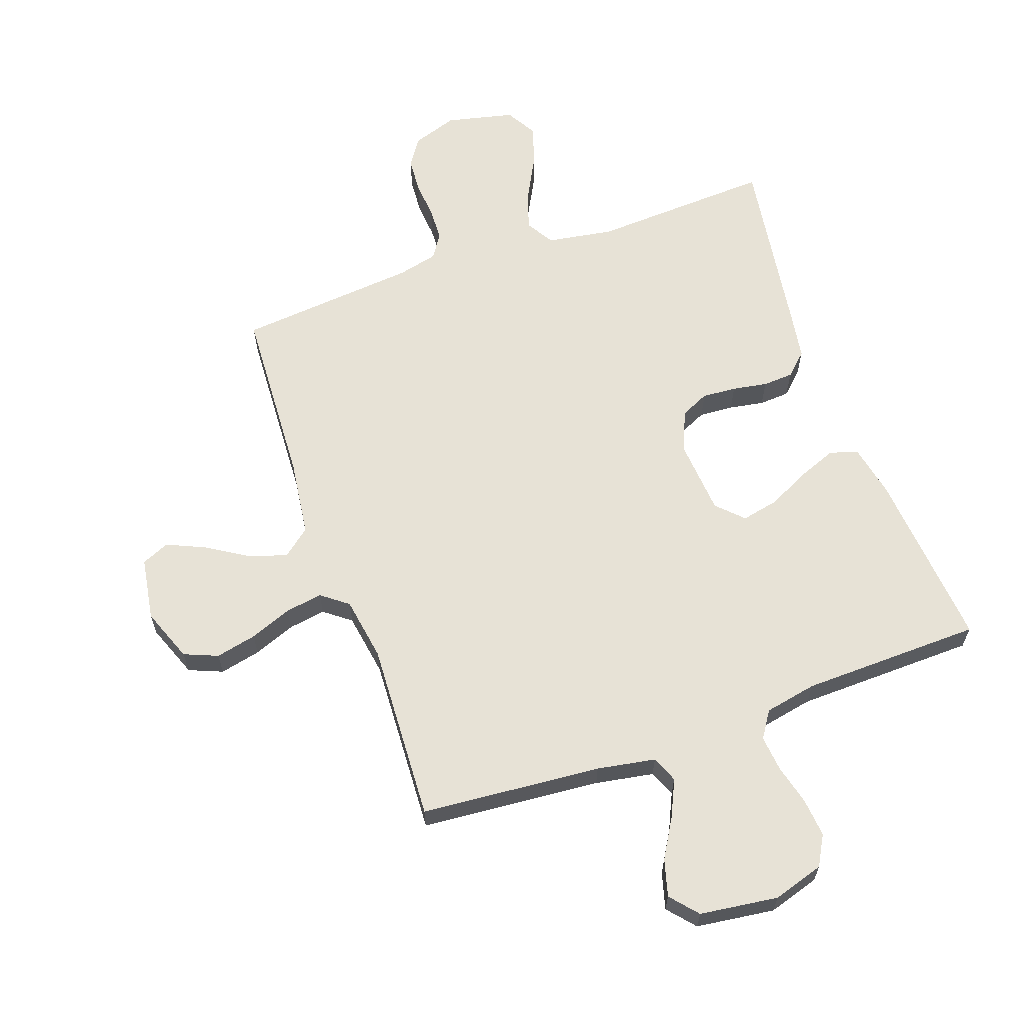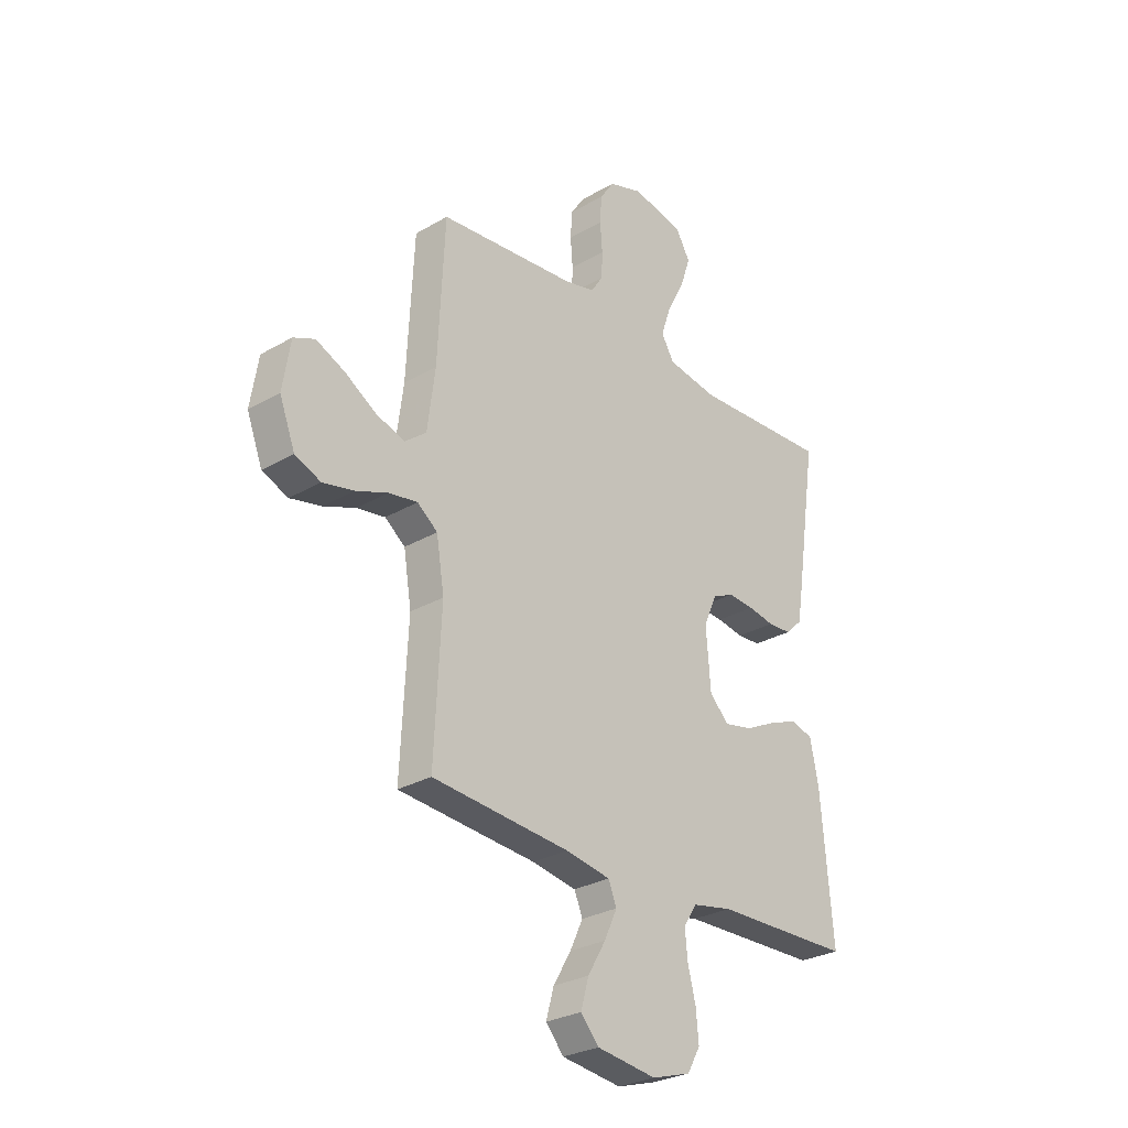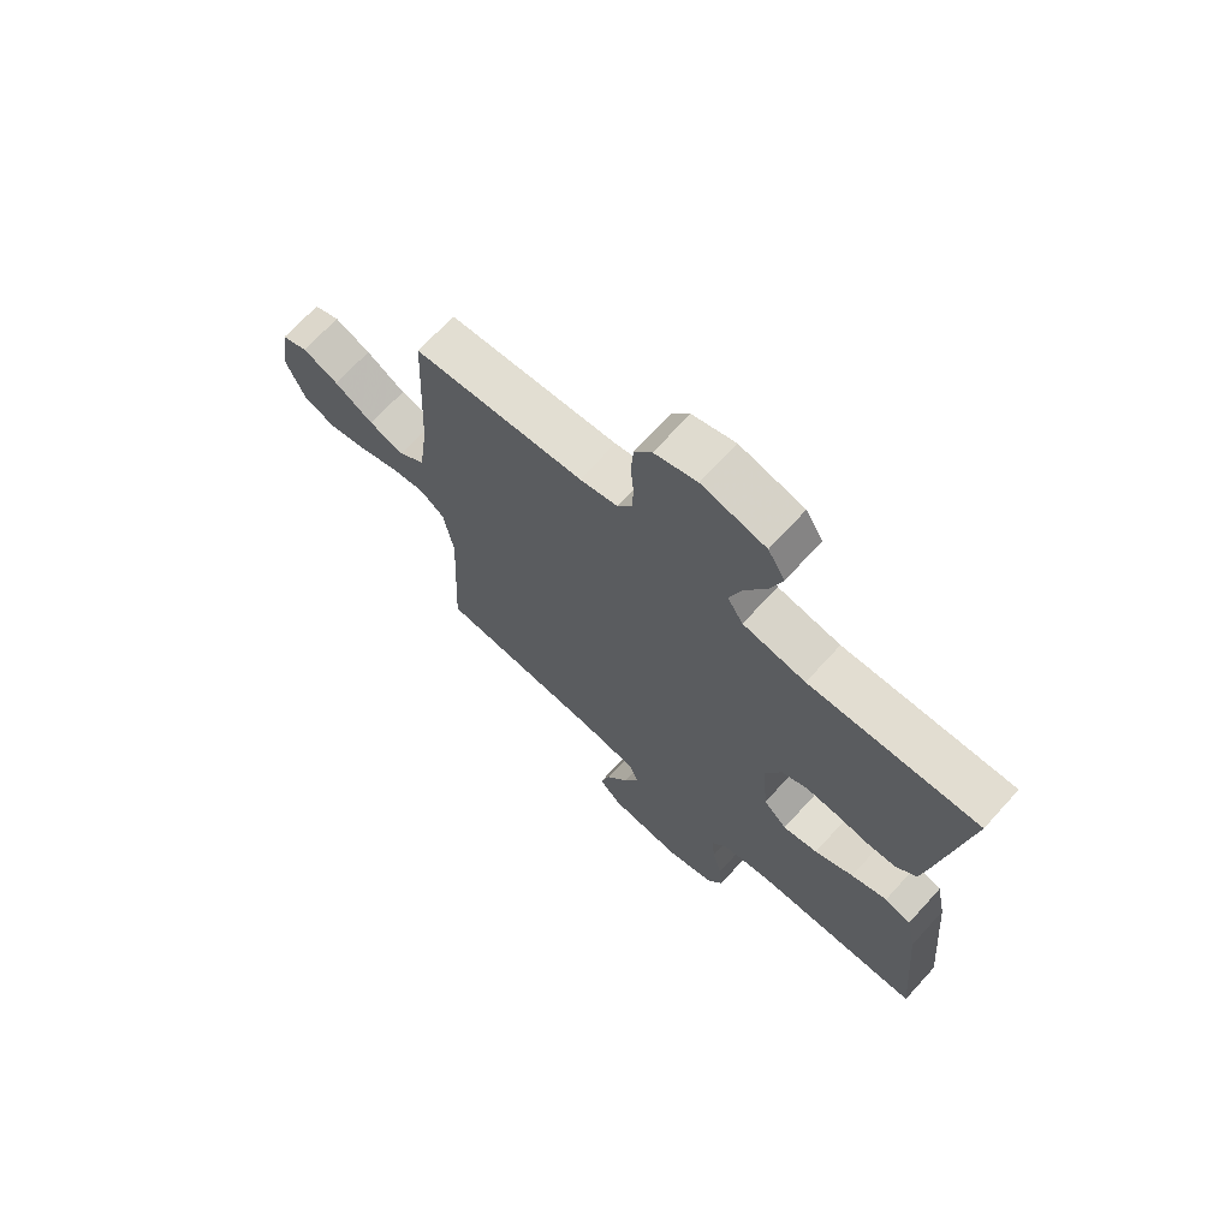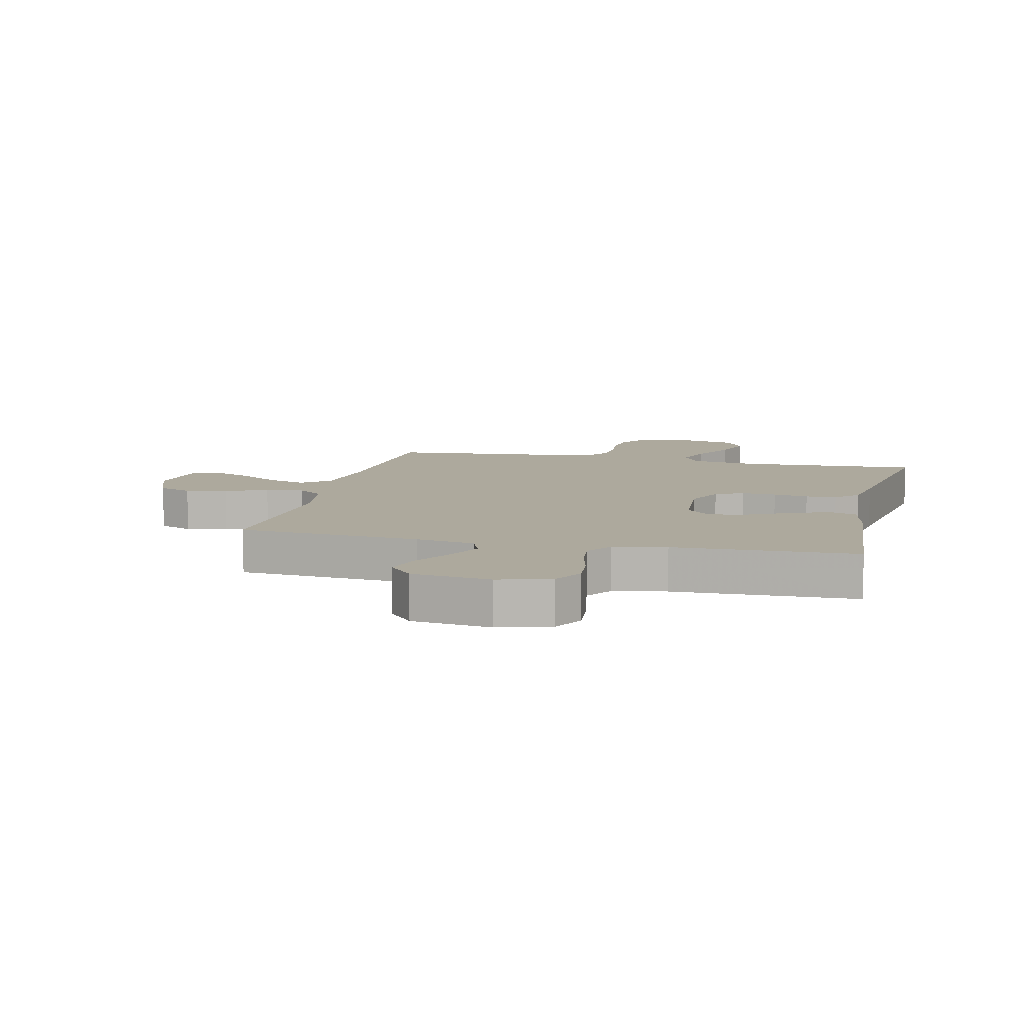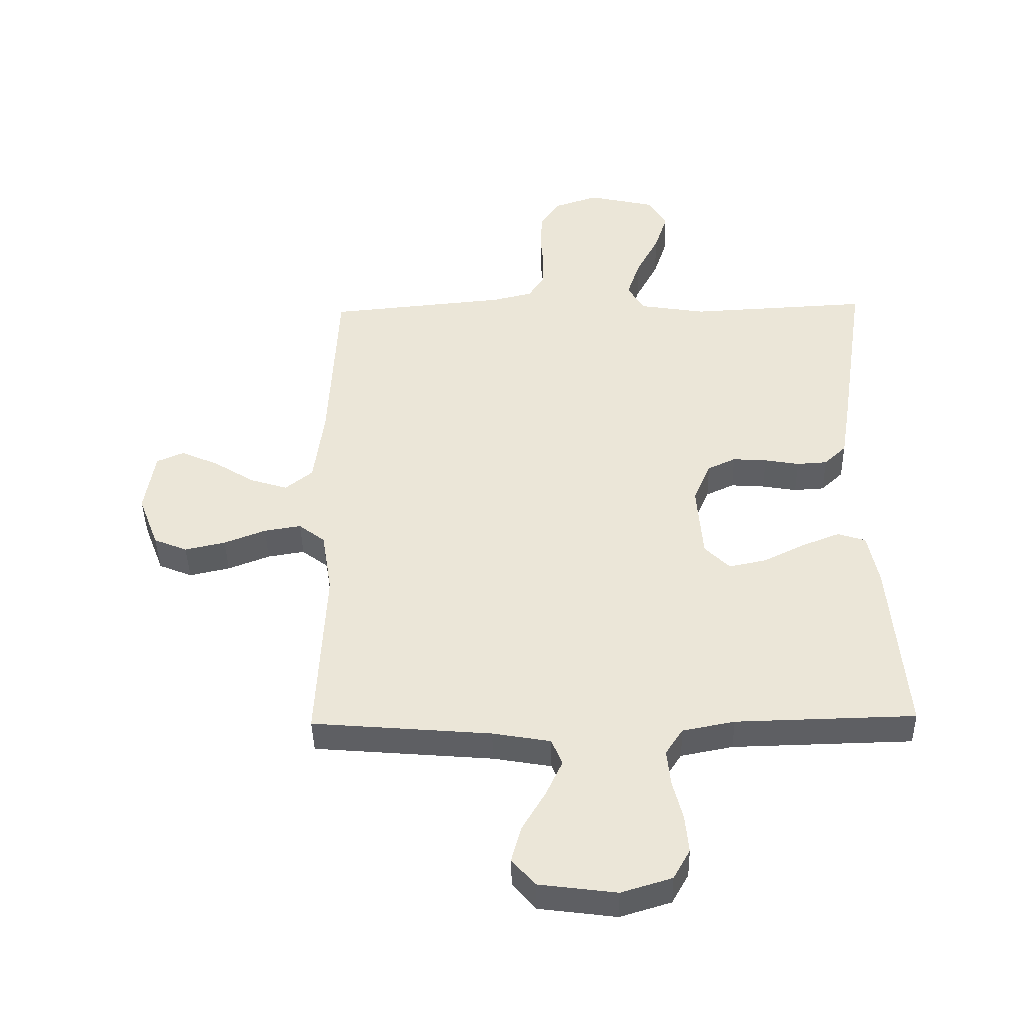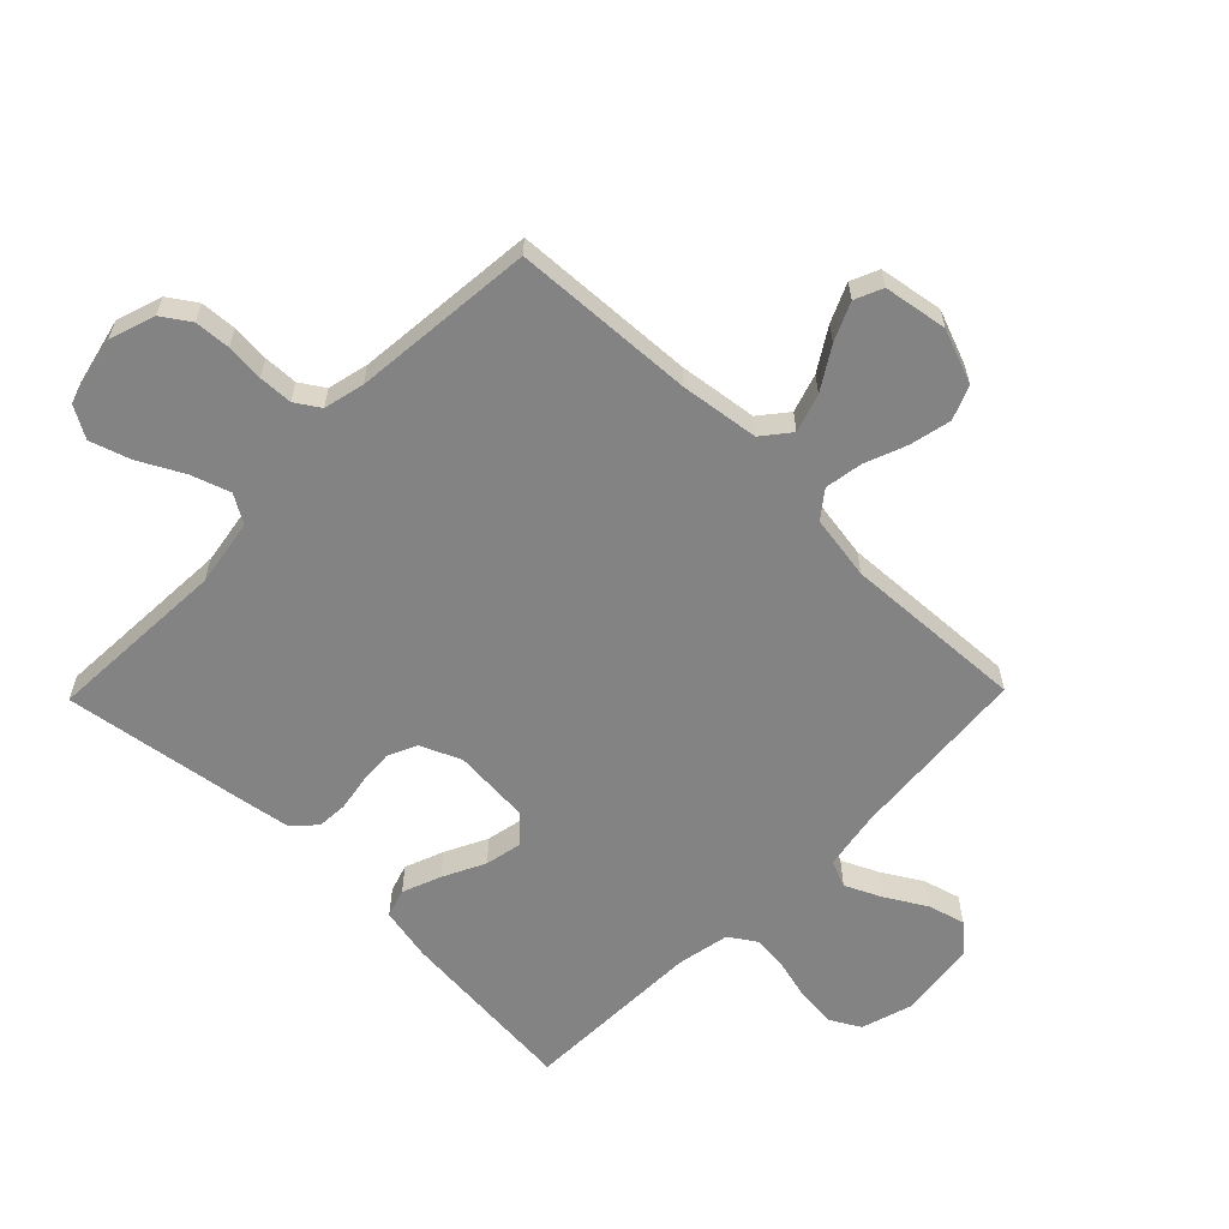
<metadata>
{"format":"obj","ext":"obj","renderer":"f3d","projection":"perspective","resolution":1024,"background":"white","views":[{"elev":63.0,"azim":160.5,"up":"+Y"},{"elev":-28.3,"azim":131.3,"up":"+Z"},{"elev":69.6,"azim":-137.6,"up":"+Z"},{"elev":8.9,"azim":-166.8,"up":"+Y"},{"elev":-42.2,"azim":-178.8,"up":"+Z"},{"elev":-61.1,"azim":45.7,"up":"+Y"}]}
</metadata>
<code>
v -0.5 0.07 -0.5
v -0.474 0.07 -0.2
v -0.456 0.07 -0.112
v -0.409 0.07 -0.097
v -0.345 0.07 -0.122
v -0.276 0.07 -0.156
v -0.214 0.07 -0.169
v -0.172 0.07 -0.127
v -0.162 0.07 0
v -0.191 0.07 0.067
v -0.238 0.07 0.089
v -0.295 0.07 0.085
v -0.353 0.07 0.075
v -0.404 0.07 0.078
v -0.441 0.07 0.113
v -0.455 0.07 0.2
v -0.5 0.07 0.5
v -0.2 0.07 0.485
v -0.089 0.07 0.503
v -0.061 0.07 0.55
v -0.083 0.07 0.615
v -0.121 0.07 0.687
v -0.143 0.07 0.754
v -0.113 0.07 0.806
v 0 0.07 0.832
v 0.075 0.07 0.807
v 0.106 0.07 0.761
v 0.11 0.07 0.702
v 0.105 0.07 0.64
v 0.107 0.07 0.584
v 0.133 0.07 0.544
v 0.2 0.07 0.528
v 0.5 0.07 0.5
v 0.515 0.07 0.2
v 0.532 0.07 0.071
v 0.578 0.07 0.034
v 0.641 0.07 0.054
v 0.71 0.07 0.097
v 0.773 0.07 0.125
v 0.819 0.07 0.105
v 0.836 0.07 0
v 0.802 0.07 -0.089
v 0.746 0.07 -0.112
v 0.678 0.07 -0.097
v 0.608 0.07 -0.07
v 0.546 0.07 -0.06
v 0.502 0.07 -0.094
v 0.485 0.07 -0.2
v 0.5 0.07 -0.5
v 0.2 0.07 -0.525
v 0.103 0.07 -0.542
v 0.085 0.07 -0.586
v 0.113 0.07 -0.646
v 0.152 0.07 -0.712
v 0.169 0.07 -0.773
v 0.13 0.07 -0.818
v 0 0.07 -0.835
v -0.085 0.07 -0.809
v -0.113 0.07 -0.759
v -0.107 0.07 -0.695
v -0.09 0.07 -0.628
v -0.084 0.07 -0.568
v -0.113 0.07 -0.524
v -0.2 0.07 -0.507
v -0.5 0 -0.5
v -0.474 0 -0.2
v -0.456 0 -0.112
v -0.409 0 -0.097
v -0.345 0 -0.122
v -0.276 0 -0.156
v -0.214 0 -0.169
v -0.172 0 -0.127
v -0.162 0 0
v -0.191 0 0.067
v -0.238 0 0.089
v -0.295 0 0.085
v -0.353 0 0.075
v -0.404 0 0.078
v -0.441 0 0.113
v -0.455 0 0.2
v -0.5 0 0.5
v -0.2 0 0.485
v -0.089 0 0.503
v -0.061 0 0.55
v -0.083 0 0.615
v -0.121 0 0.687
v -0.143 0 0.754
v -0.113 0 0.806
v 0 0 0.832
v 0.075 0 0.807
v 0.106 0 0.761
v 0.11 0 0.702
v 0.105 0 0.64
v 0.107 0 0.584
v 0.133 0 0.544
v 0.2 0 0.528
v 0.5 0 0.5
v 0.515 0 0.2
v 0.532 0 0.071
v 0.578 0 0.034
v 0.641 0 0.054
v 0.71 0 0.097
v 0.773 0 0.125
v 0.819 0 0.105
v 0.836 0 0
v 0.802 0 -0.089
v 0.746 0 -0.112
v 0.678 0 -0.097
v 0.608 0 -0.07
v 0.546 0 -0.06
v 0.502 0 -0.094
v 0.485 0 -0.2
v 0.5 0 -0.5
v 0.2 0 -0.525
v 0.103 0 -0.542
v 0.085 0 -0.586
v 0.113 0 -0.646
v 0.152 0 -0.712
v 0.169 0 -0.773
v 0.13 0 -0.818
v 0 0 -0.835
v -0.085 0 -0.809
v -0.113 0 -0.759
v -0.107 0 -0.695
v -0.09 0 -0.628
v -0.084 0 -0.568
v -0.113 0 -0.524
v -0.2 0 -0.507
f 59 60 61
f 58 59 61
f 57 58 61
f 56 57 61
f 55 56 61
f 54 55 61
f 53 54 61
f 52 53 61 62
f 51 52 62 63
f 48 49 50
f 51 63 64
f 50 51 64
f 48 50 64
f 47 48 64
f 43 44 45
f 42 43 45
f 41 42 45
f 40 41 45
f 39 40 45
f 38 39 45
f 37 38 45
f 36 37 45 46
f 47 64 1
f 46 47 1
f 36 46 1
f 35 36 1
f 27 28 29
f 26 27 29
f 25 26 29
f 24 25 29
f 23 24 29
f 22 23 29
f 21 22 29
f 20 21 29 30
f 19 20 30 31
f 16 17 18
f 15 16 18
f 14 15 18
f 13 14 18
f 12 13 18
f 11 12 18 19
f 19 31 32
f 11 19 32
f 10 11 32
f 4 5 6
f 3 4 6
f 2 3 6
f 1 2 6
f 1 6 7
f 1 7 8
f 35 1 8
f 34 35 8
f 32 33 34
f 10 32 34
f 9 10 34
f 8 9 34
f 125 124 123
f 125 123 122
f 125 122 121
f 125 121 120
f 125 120 119
f 125 119 118
f 125 118 117
f 126 125 117 116
f 127 126 116 115
f 114 113 112
f 128 127 115
f 128 115 114
f 128 114 112
f 128 112 111
f 109 108 107
f 109 107 106
f 109 106 105
f 109 105 104
f 109 104 103
f 109 103 102
f 109 102 101
f 110 109 101 100
f 65 128 111
f 65 111 110
f 65 110 100
f 65 100 99
f 93 92 91
f 93 91 90
f 93 90 89
f 93 89 88
f 93 88 87
f 93 87 86
f 93 86 85
f 94 93 85 84
f 95 94 84 83
f 82 81 80
f 82 80 79
f 82 79 78
f 82 78 77
f 82 77 76
f 83 82 76 75
f 96 95 83
f 96 83 75
f 96 75 74
f 70 69 68
f 70 68 67
f 70 67 66
f 70 66 65
f 71 70 65
f 72 71 65
f 72 65 99
f 72 99 98
f 98 97 96
f 98 96 74
f 98 74 73
f 98 73 72
f 1 65 66 2
f 2 66 67 3
f 3 67 68 4
f 4 68 69 5
f 5 69 70 6
f 6 70 71 7
f 7 71 72 8
f 8 72 73 9
f 9 73 74 10
f 10 74 75 11
f 11 75 76 12
f 12 76 77 13
f 13 77 78 14
f 14 78 79 15
f 15 79 80 16
f 16 80 81 17
f 17 81 82 18
f 18 82 83 19
f 19 83 84 20
f 20 84 85 21
f 21 85 86 22
f 22 86 87 23
f 23 87 88 24
f 24 88 89 25
f 25 89 90 26
f 26 90 91 27
f 27 91 92 28
f 28 92 93 29
f 29 93 94 30
f 30 94 95 31
f 31 95 96 32
f 32 96 97 33
f 33 97 98 34
f 34 98 99 35
f 35 99 100 36
f 36 100 101 37
f 37 101 102 38
f 38 102 103 39
f 39 103 104 40
f 40 104 105 41
f 41 105 106 42
f 42 106 107 43
f 43 107 108 44
f 44 108 109 45
f 45 109 110 46
f 46 110 111 47
f 47 111 112 48
f 48 112 113 49
f 49 113 114 50
f 50 114 115 51
f 51 115 116 52
f 52 116 117 53
f 53 117 118 54
f 54 118 119 55
f 55 119 120 56
f 56 120 121 57
f 57 121 122 58
f 58 122 123 59
f 59 123 124 60
f 60 124 125 61
f 61 125 126 62
f 62 126 127 63
f 63 127 128 64
f 64 128 65 1

</code>
